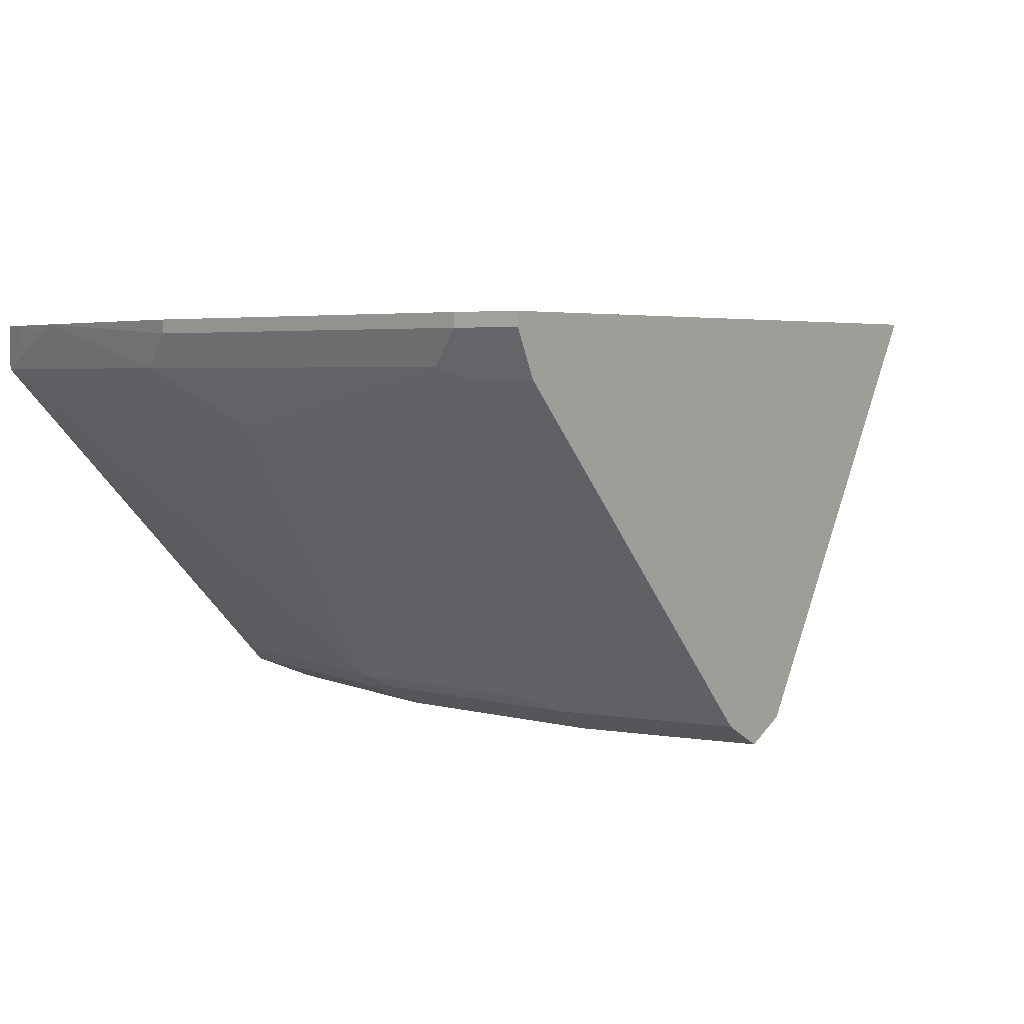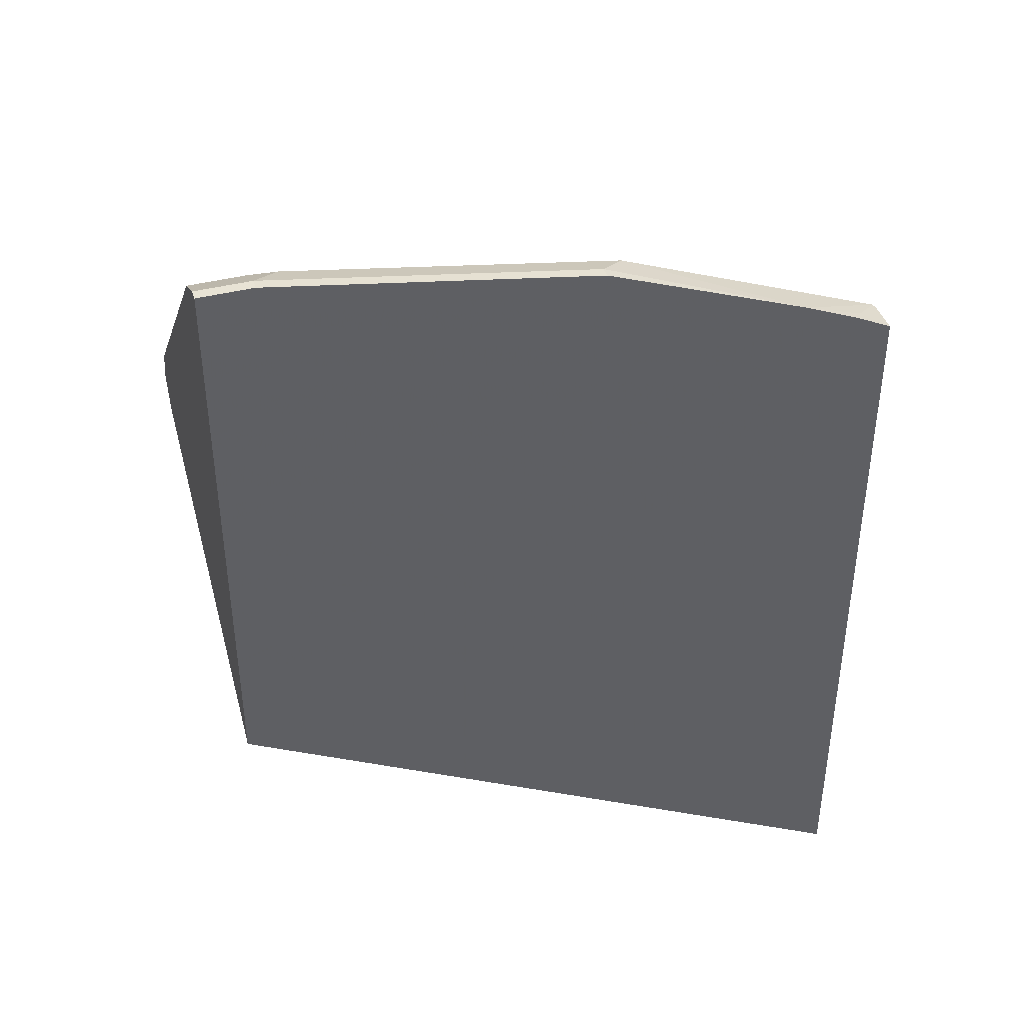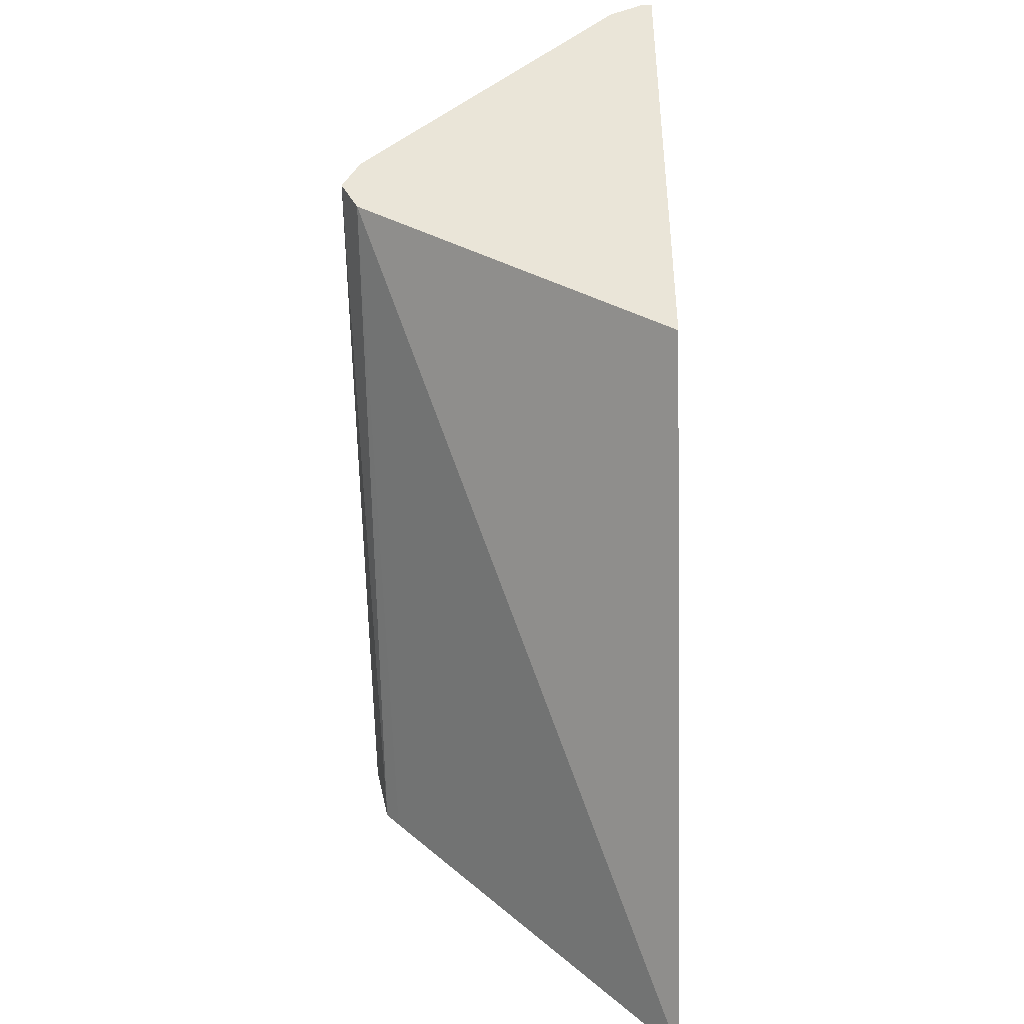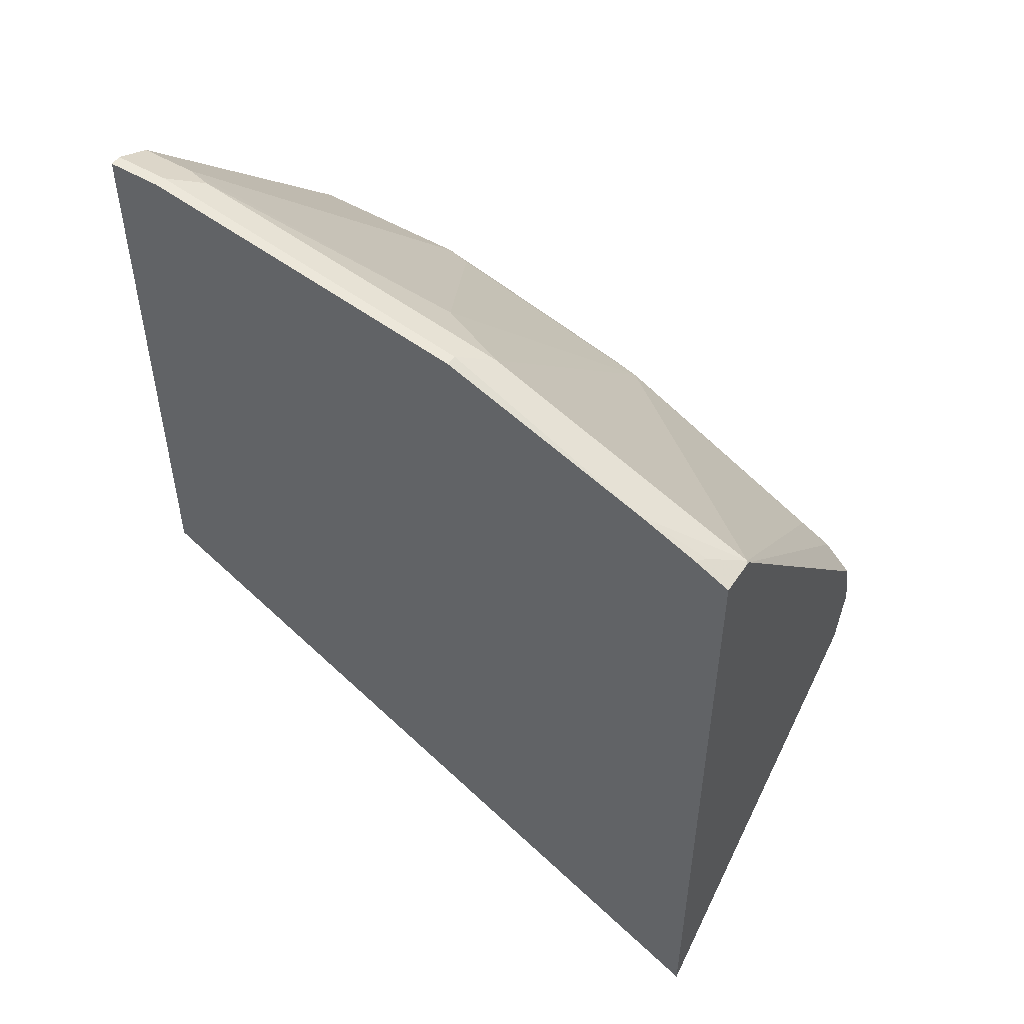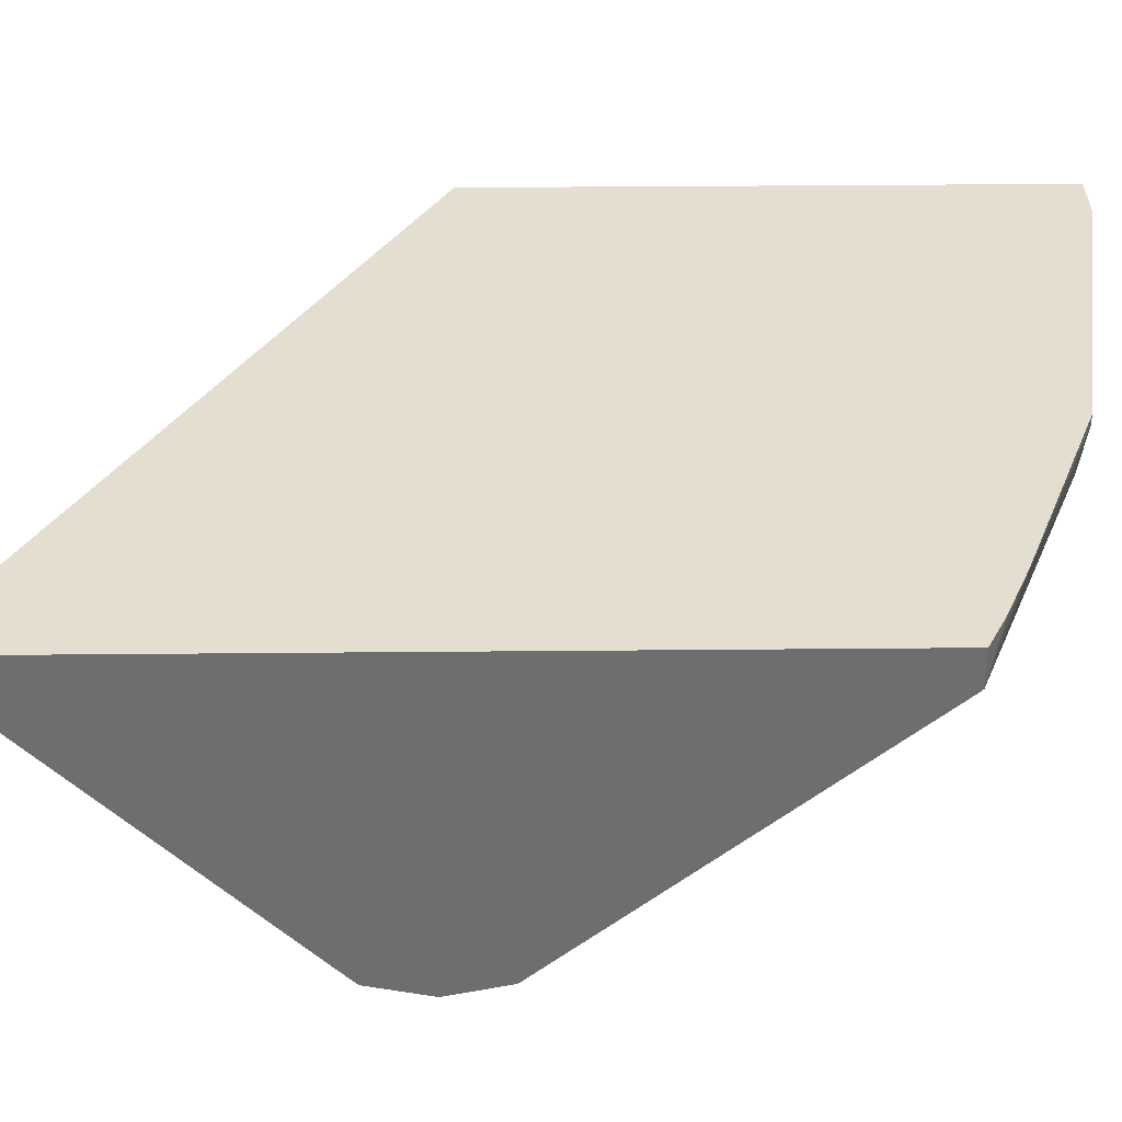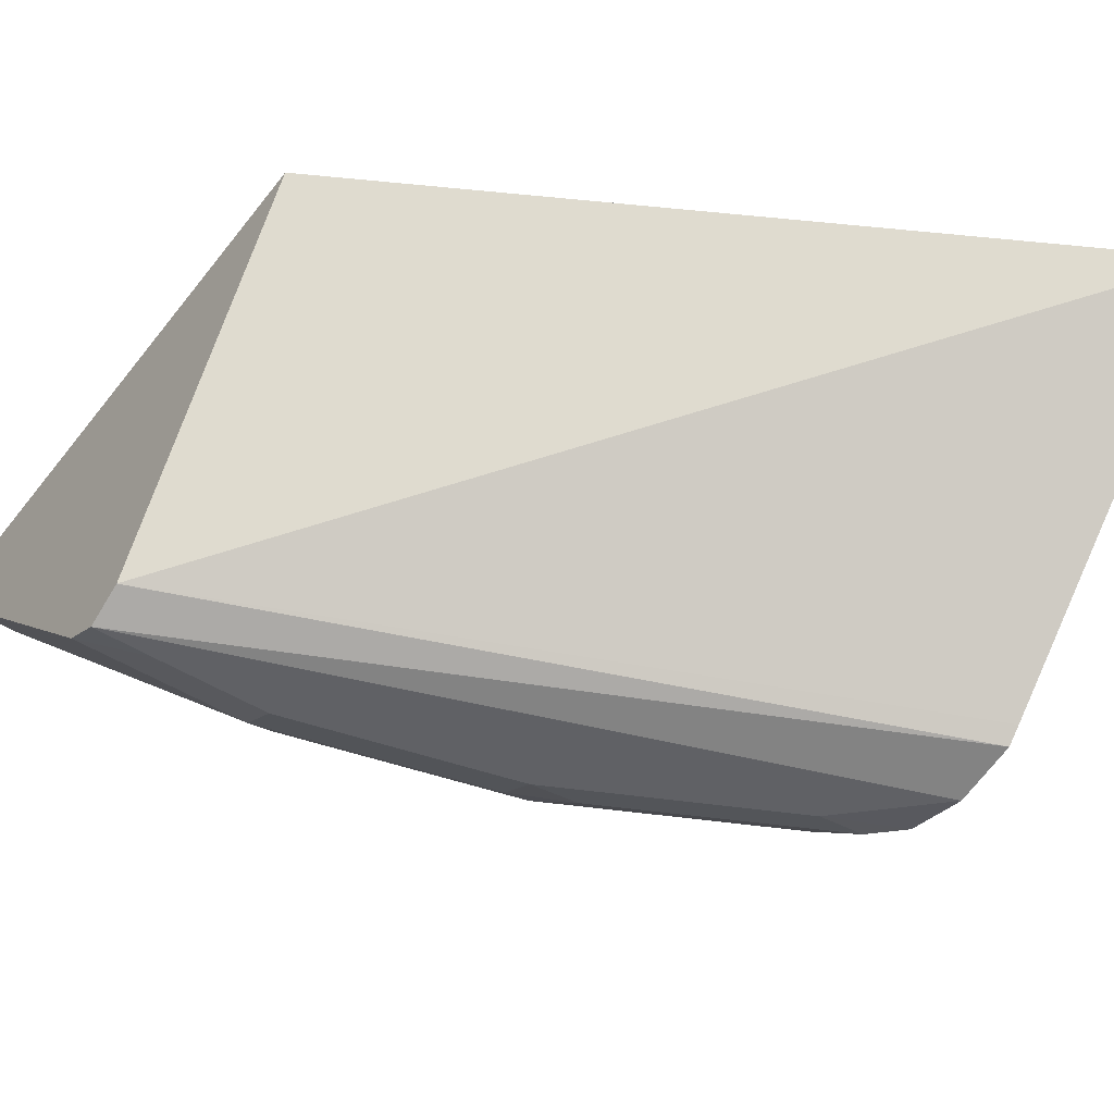
<metadata>
{"format":"obj","ext":"obj","renderer":"f3d","projection":"perspective","resolution":1024,"background":"white","views":[{"elev":3.0,"azim":35.3,"up":"+Y"},{"elev":41.1,"azim":162.7,"up":"+Z"},{"elev":-44.1,"azim":91.5,"up":"+Z"},{"elev":51.5,"azim":-147.2,"up":"+Z"},{"elev":35.9,"azim":-90.7,"up":"+Y"},{"elev":-47.9,"azim":144.3,"up":"+Y"}]}
</metadata>
<code>
v -7.984e-05 -0.7614 0.4974
v -0.01528 -0.7614 0.4974
v -7.984e-05 -0.7654 0.4974
v -7.984e-05 -0.7614 0.2984
v -0.01915 -0.7614 0.4974
v -0.01915 -0.7653 0.4974
v -7.984e-05 -0.7781 0.491
v -0.2397 -0.7614 0.1638
v -7.984e-05 -0.8737 0.3699
v -0.1339 -0.7614 0.4783
v -0.02872 -0.7749 0.4926
v -0.1339 -0.7653 0.4783
v -0.01915 -0.7781 0.491
v -7.984e-05 -0.8737 0.3954
v -0.2397 -0.7614 0.435
v -0.2397 -0.8704 0.2695
v -7.984e-05 -0.8801 0.3826
v -0.2397 -0.8753 0.2745
v -0.2066 -0.7614 0.4501
v -0.1435 -0.7749 0.4735
v -0.1148 -0.7908 0.4655
v -0.05741 -0.8737 0.3954
v -0.01915 -0.8801 0.3826
v -0.2397 -0.7732 0.435
v -0.2391 -0.7749 0.4353
v -0.2296 -0.7614 0.44
v -0.2397 -0.8801 0.296
v -0.227 -0.7614 0.4413
v -0.2296 -0.7653 0.44
v -0.1435 -0.8705 0.3778
v -0.06698 -0.8705 0.397
v -0.05741 -0.8801 0.3826
v -0.1339 -0.8737 0.3762
v -0.2397 -0.7752 0.4345
v -0.2296 -0.8753 0.3276
v -0.22 -0.8705 0.3396
v -0.2105 -0.8801 0.3253
v -0.2397 -0.8753 0.3175
v -0.153 -0.8753 0.3659
v -0.1339 -0.8801 0.3635
f 20 25 30
f 19 25 20
f 22 31 30
f 21 30 31
f 21 31 22
f 20 30 21
f 19 29 25
f 37 40 39
f 17 27 18
f 17 23 27
f 15 25 26
f 15 24 25
f 14 23 17
f 14 32 23
f 22 30 33
f 14 22 32
f 19 28 29
f 22 33 40
f 35 38 37
f 23 32 40
f 13 21 22
f 35 39 36
f 35 37 39
f 34 38 35
f 33 39 40
f 30 36 39
f 30 39 33
f 22 40 32
f 27 37 38
f 25 36 30
f 25 35 36
f 25 34 35
f 25 29 26
f 24 34 25
f 23 37 27
f 23 40 37
f 26 29 28
f 12 19 20
f 8 9 16
f 11 20 21
f 2 5 6
f 1 5 2
f 1 10 5
f 1 19 10
f 1 28 19
f 1 26 28
f 1 15 26
f 1 4 8
f 1 9 4
f 1 17 9
f 1 14 17
f 1 7 14
f 1 3 7
f 1 2 3
f 11 21 13
f 2 6 3
f 3 6 7
f 1 8 15
f 5 10 12
f 10 19 12
f 4 9 8
f 9 18 16
f 9 17 18
f 8 24 15
f 8 38 34
f 8 27 38
f 8 18 27
f 8 34 24
f 8 16 18
f 7 22 14
f 7 13 22
f 7 11 13
f 6 20 11
f 6 12 20
f 6 11 7
f 5 12 6

</code>
